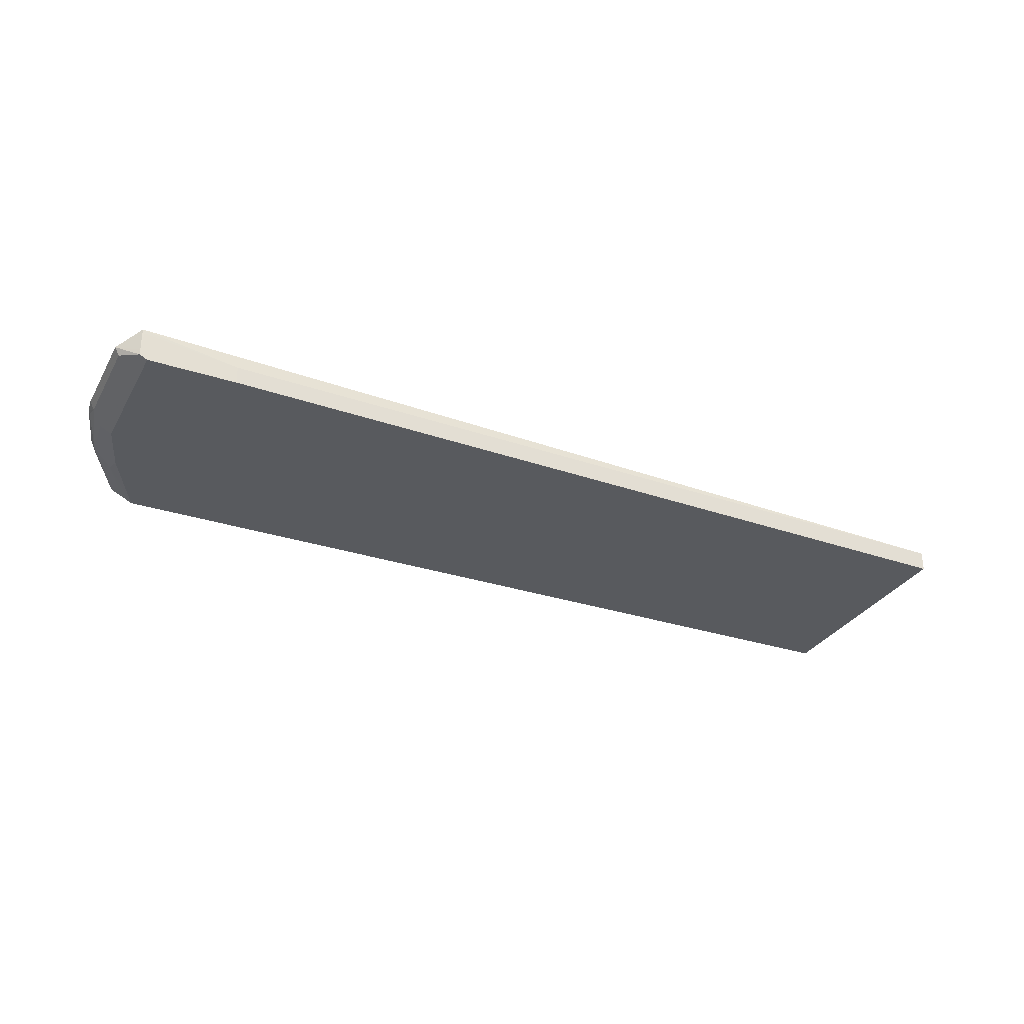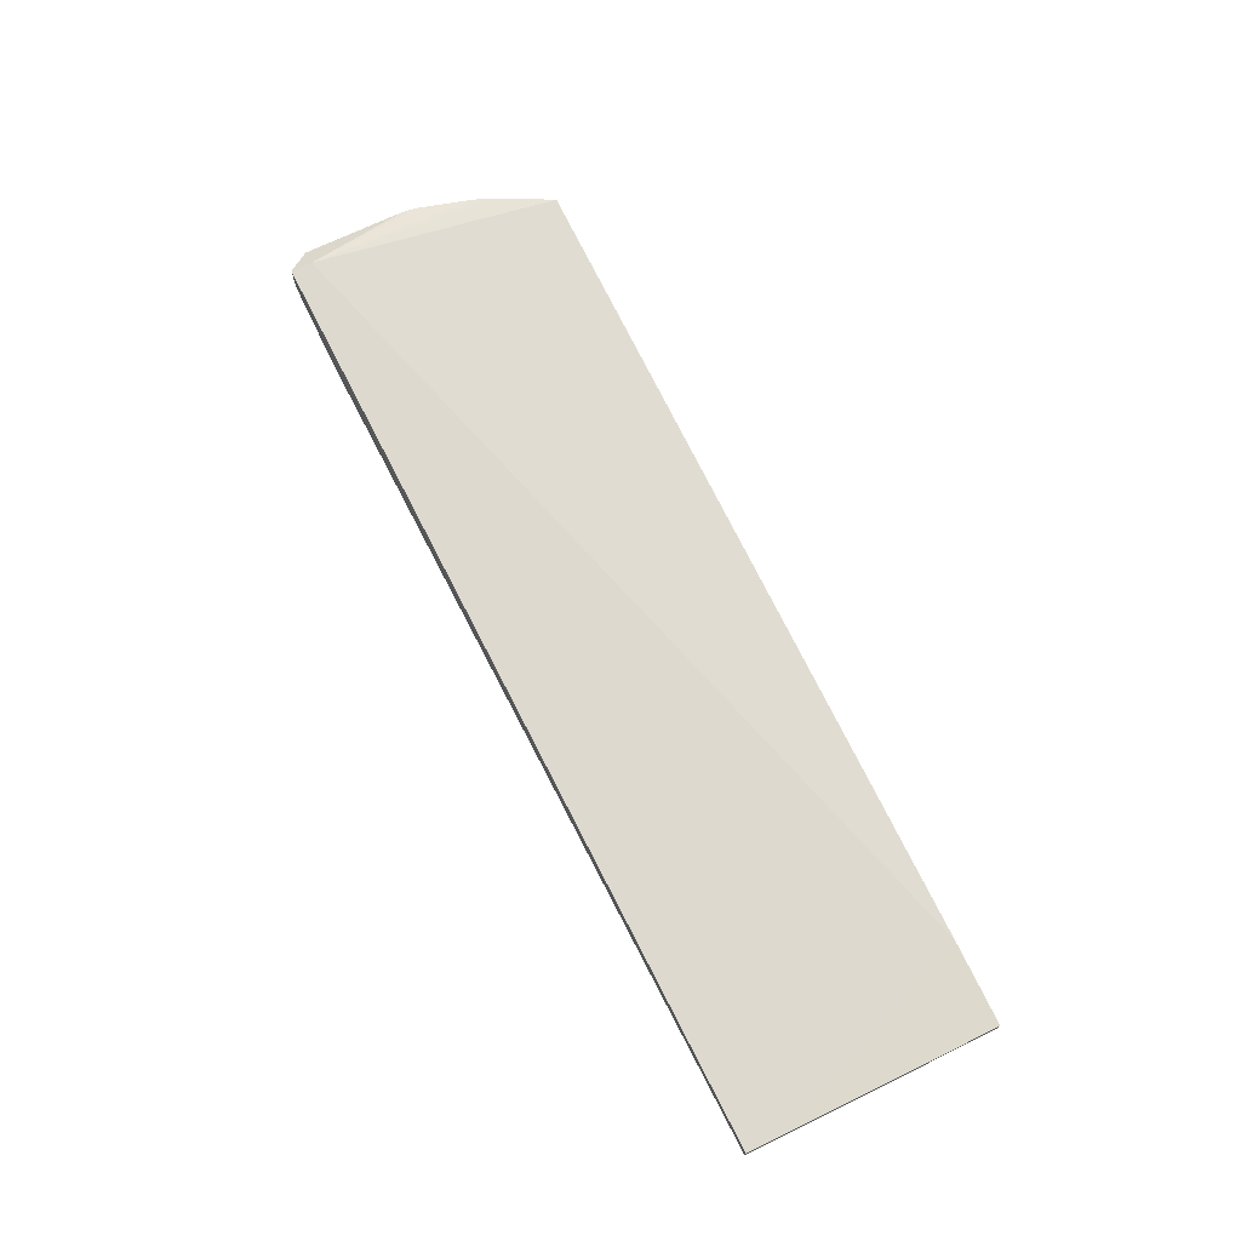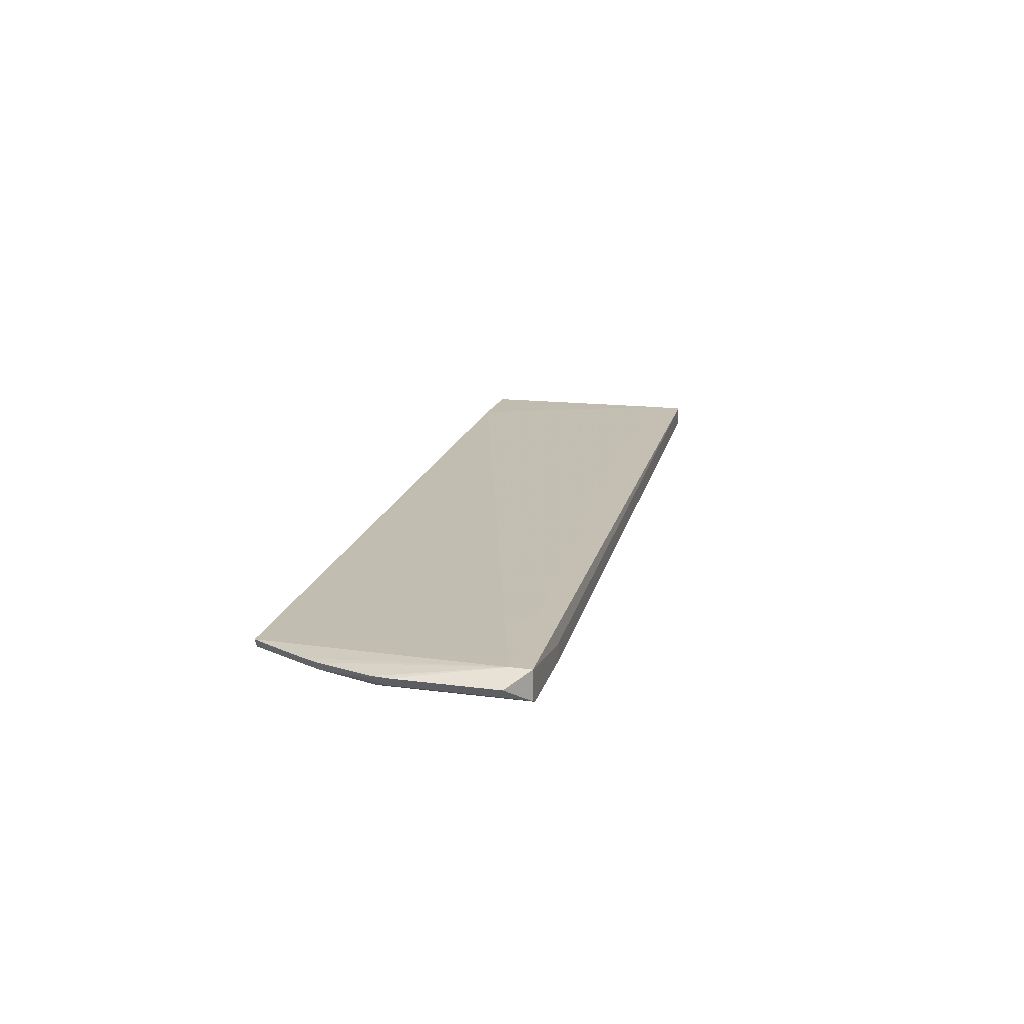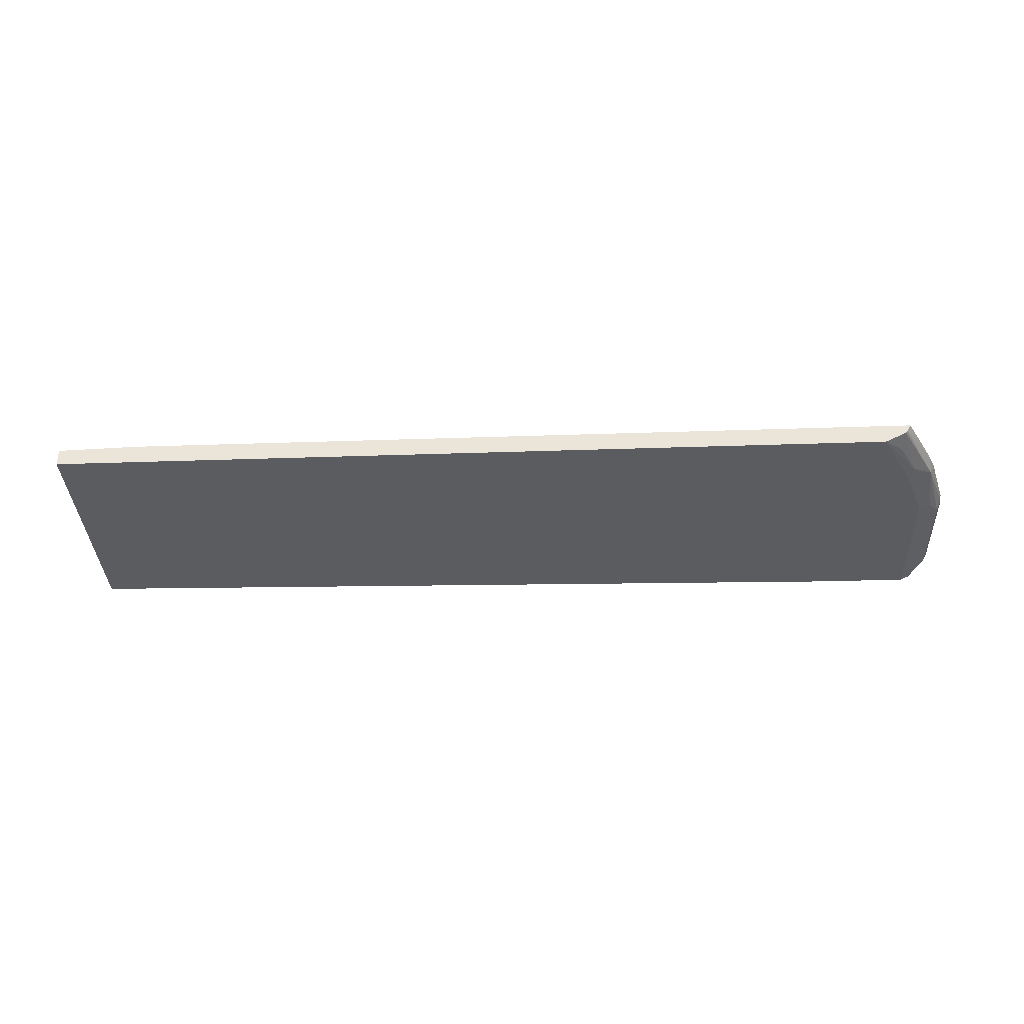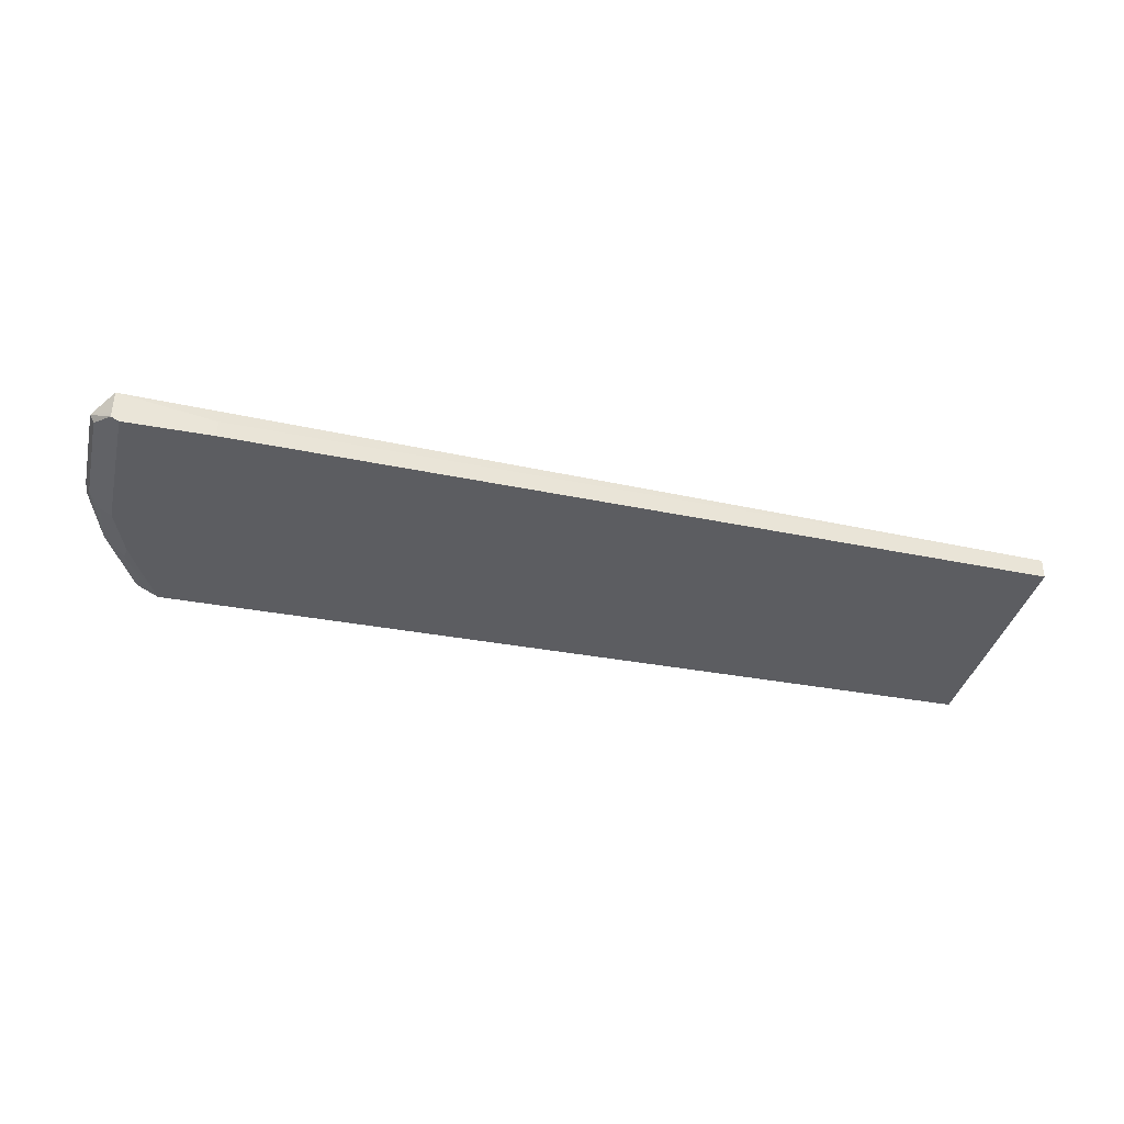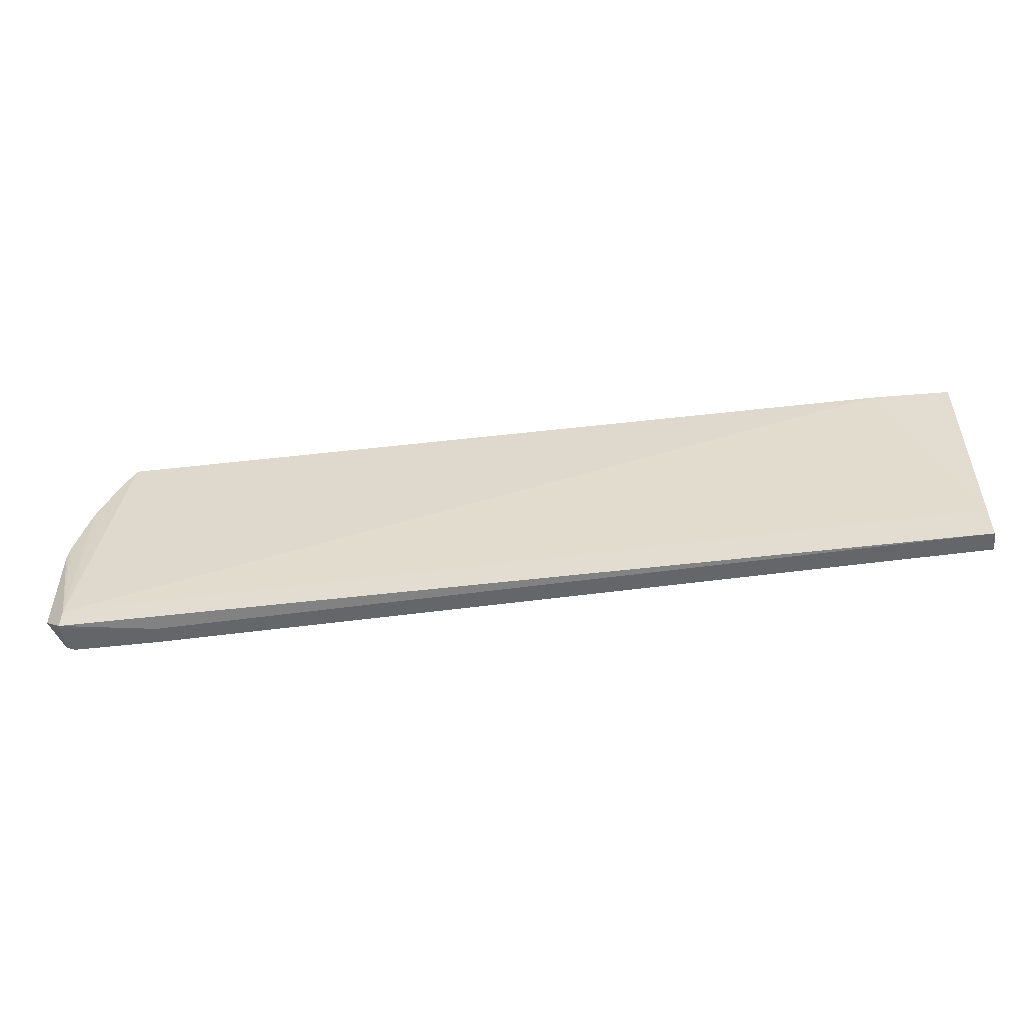
<metadata>
{"format":"obj","ext":"obj","renderer":"f3d","projection":"perspective","resolution":1024,"background":"white","views":[{"elev":-30.8,"azim":154.8,"up":"+Y"},{"elev":71.0,"azim":-115.8,"up":"+Y"},{"elev":18.4,"azim":104.2,"up":"+Y"},{"elev":-34.9,"azim":2.6,"up":"+Y"},{"elev":-37.0,"azim":166.4,"up":"+Y"},{"elev":-51.6,"azim":-172.9,"up":"+Z"}]}
</metadata>
<code>
v 0.5967 -0.341 0.3013
v 0.6207 -0.3357 0.277
v 0.6232 -0.3278 0.3013
v 0.642 -0.3357 0.2344
v 0.6678 -0.3268 0.2131
v 0.6394 -0.341 0.2131
v 0.6607 -0.341 -0.02137
v 0.6606 -0.341 0.1492
v 0.6749 -0.3339 0.1492
v 0.6891 -0.3268 0.1279
v 0.6891 -0.3268 0.004604
v 0.6944 -0.3163 0.004604
v 0.6702 -0.3362 -0.02131
v 0.6702 -0.3292 -0.02137
v 0.6678 -0.3055 -0.02137
v 0.6702 -0.3006 -0.02131
v 0.6702 -0.3006 0.004604
v -0.4523 -0.3165 0.004604
v 0.5543 -0.3197 -0.02137
v 0.5544 -0.341 -0.02137
v -0.4523 -0.341 0.004604
v -0.4523 -0.341 0.3013
v -0.3537 -0.3165 0.3013
v 0.6299 -0.3165 0.3013
v -0.4523 -0.3165 0.04941
v -0.4523 -0.3197 0.3013
v 0.641 -0.3165 0.2803
v 0.6655 -0.3165 0.2312
v 0.6253 -0.3258 0.3013
v 0.6729 -0.3165 0.2131
v 0.6924 -0.3165 0.146
v 0.6944 -0.3163 0.1279
v 0.69 -0.3197 0.1492
f 27 28 17
f 27 17 24
f 19 21 18
f 21 22 18
f 26 22 23
f 25 17 18
f 24 23 1
f 25 26 23
f 25 23 17
f 17 23 24
f 27 29 28
f 26 18 22
f 27 24 29
f 31 32 17
f 29 3 5
f 29 5 28
f 28 5 30
f 28 30 17
f 31 17 30
f 31 10 32
f 31 33 10
f 31 30 33
f 33 30 5
f 33 5 10
f 10 12 32
f 12 17 32
f 3 24 1
f 1 23 22
f 29 24 3
f 1 22 7
f 25 18 26
f 20 22 21
f 20 7 22
f 2 3 1
f 4 3 2
f 4 5 3
f 4 6 5
f 4 1 6
f 4 2 1
f 6 7 8
f 9 6 8
f 9 5 6
f 9 10 5
f 9 7 10
f 9 8 7
f 11 10 7
f 6 1 7
f 13 12 11
f 20 21 19
f 11 12 10
f 20 19 7
f 19 15 7
f 16 15 19
f 16 18 17
f 16 17 12
f 16 19 18
f 14 16 12
f 14 15 16
f 14 7 15
f 13 11 7
f 13 7 14
f 13 14 12

</code>
